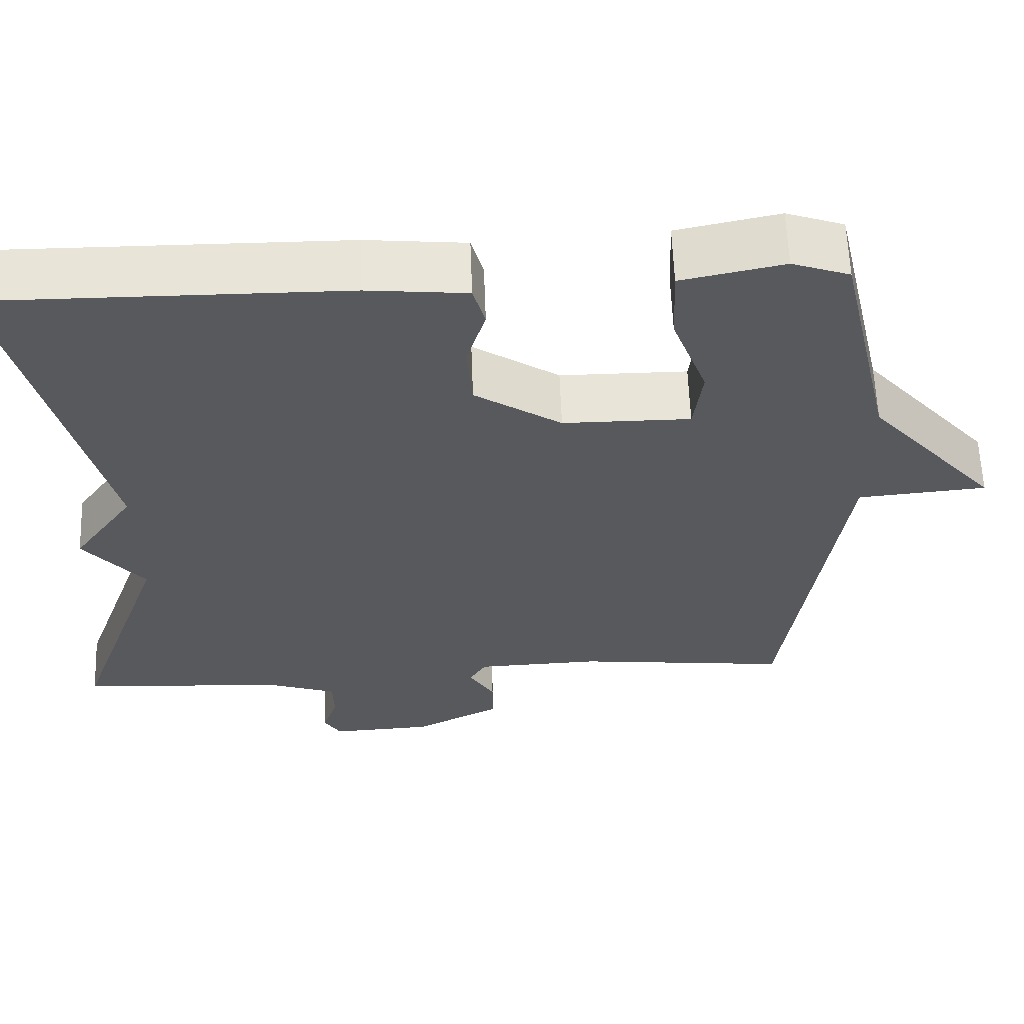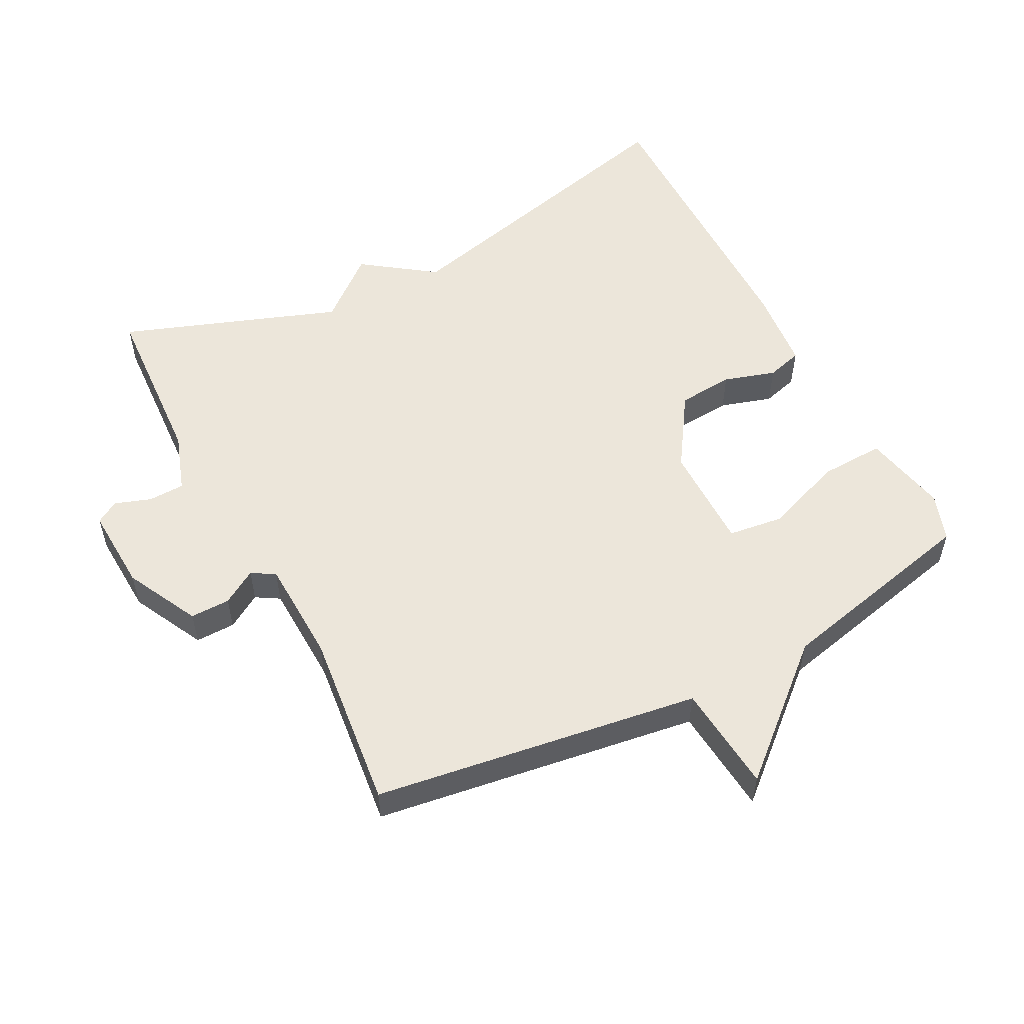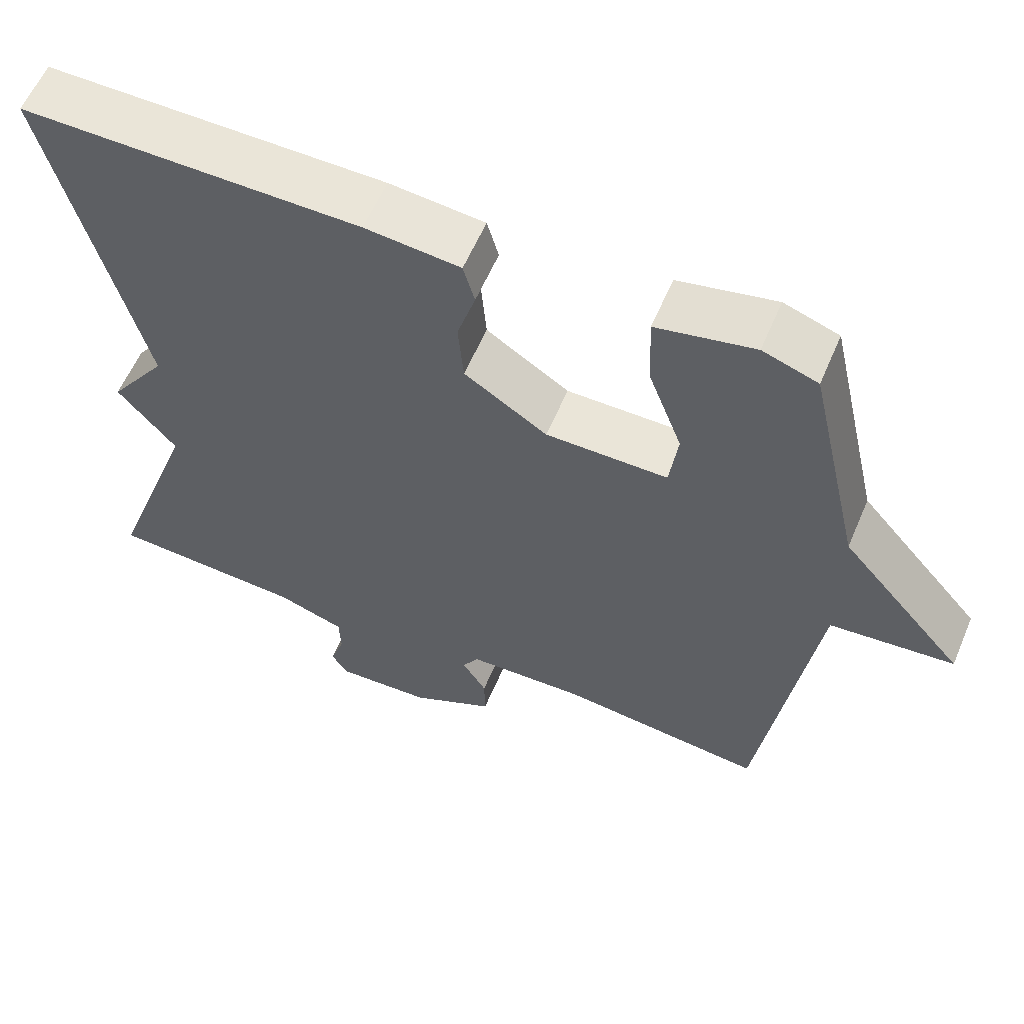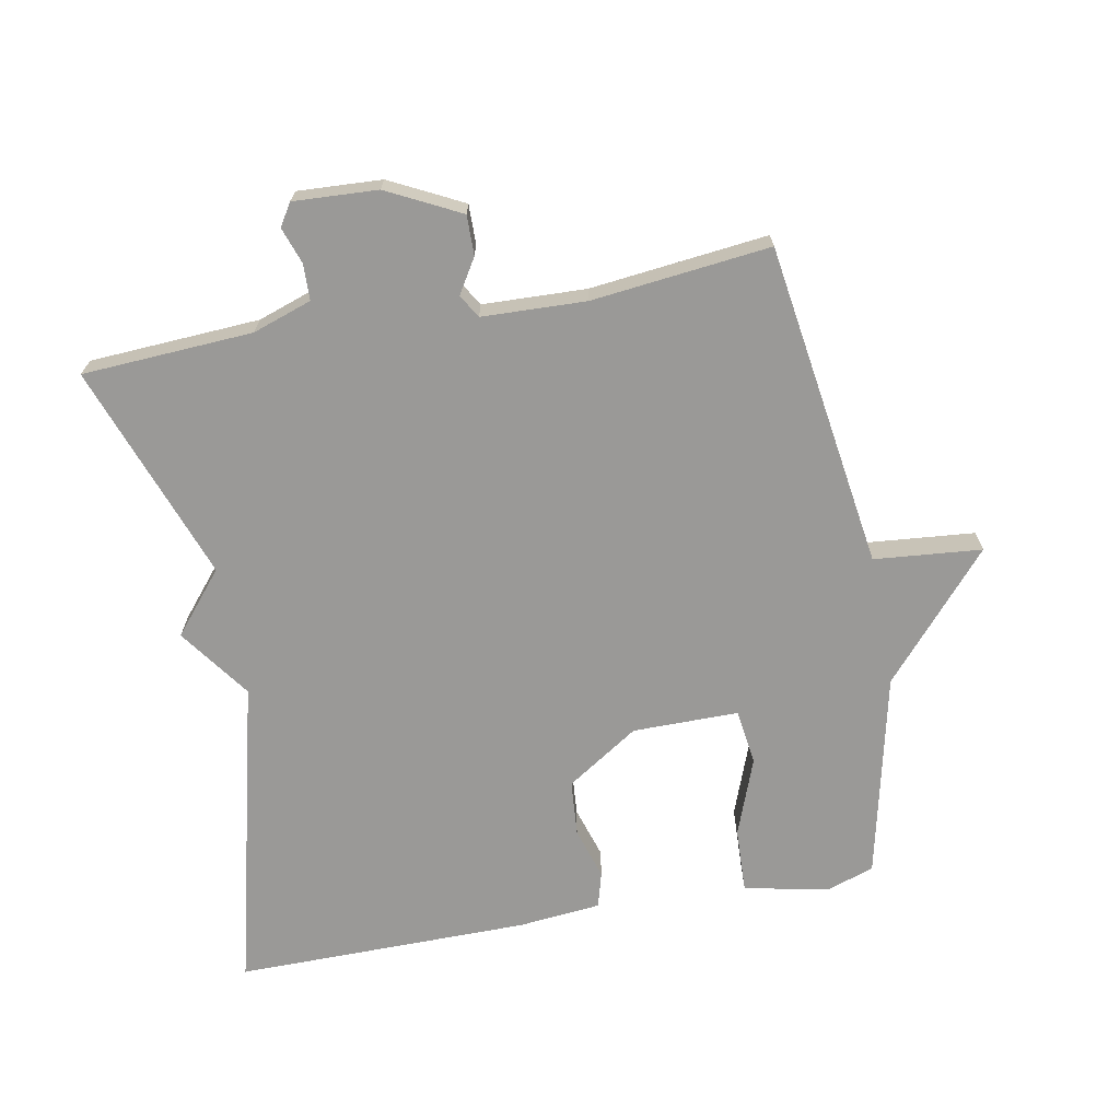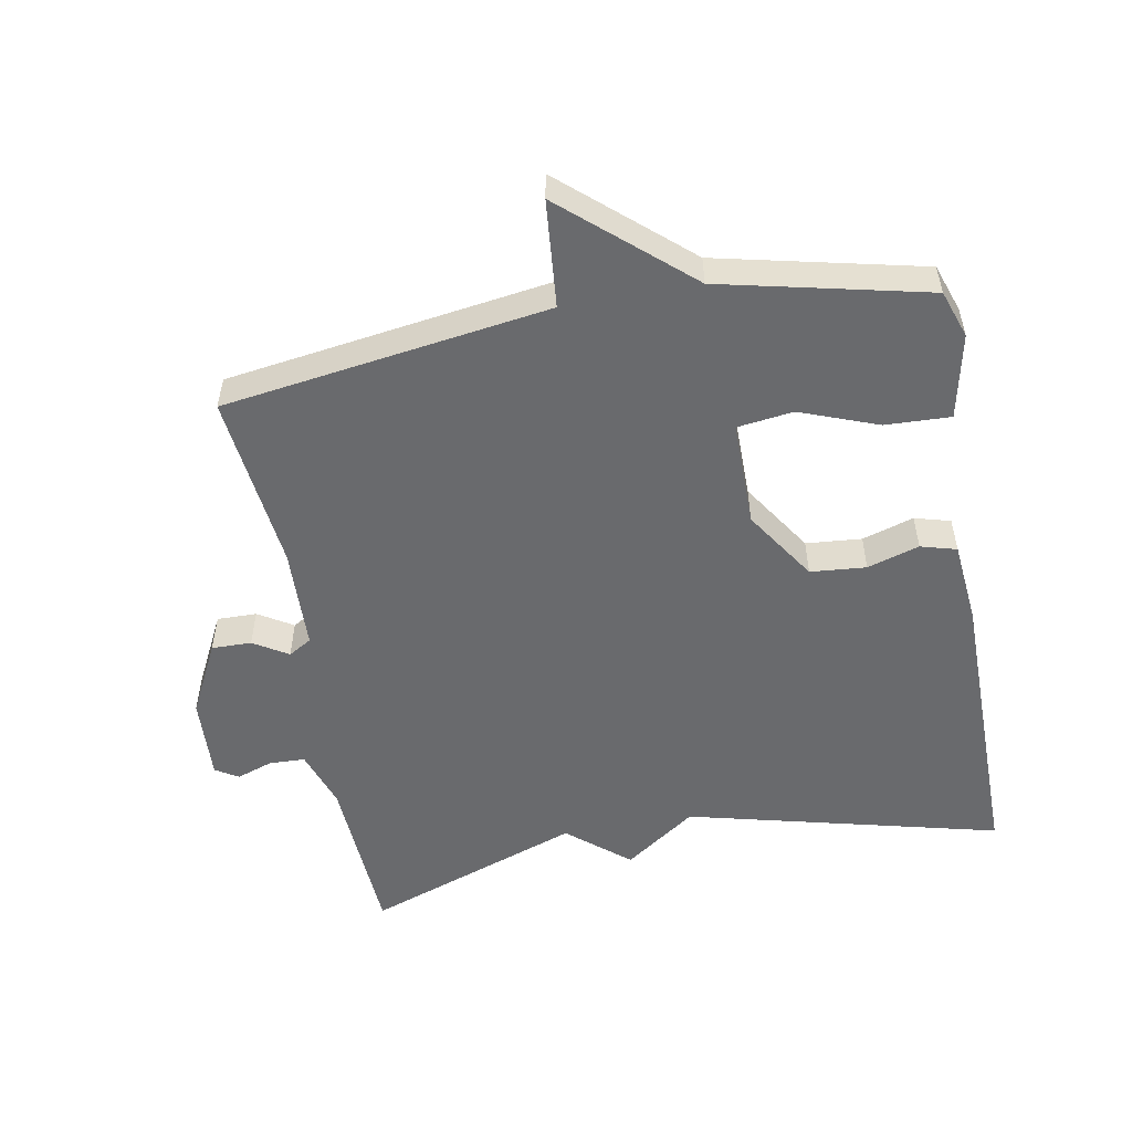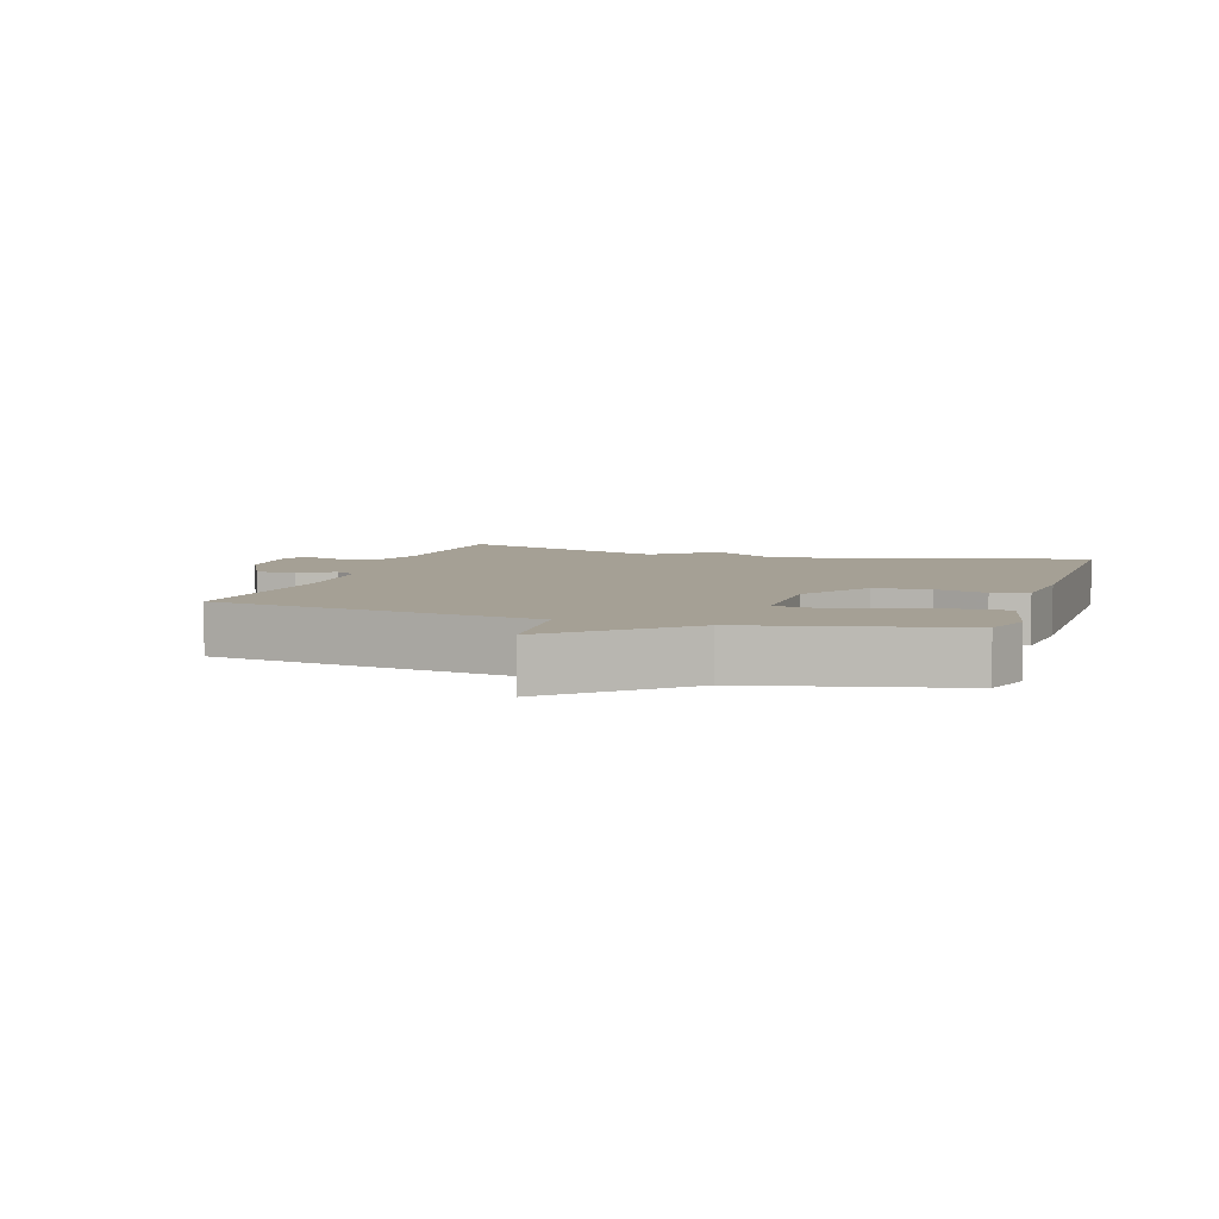
<metadata>
{"format":"obj","ext":"obj","renderer":"f3d","projection":"perspective","resolution":1024,"background":"white","views":[{"elev":60.4,"azim":177.9,"up":"+Z"},{"elev":54.4,"azim":-117.4,"up":"+Y"},{"elev":59.2,"azim":-157.0,"up":"+Z"},{"elev":-68.9,"azim":-169.3,"up":"+Y"},{"elev":-53.0,"azim":-79.6,"up":"+Y"},{"elev":5.9,"azim":-72.5,"up":"+Y"}]}
</metadata>
<code>
v 0.5 0.07 0.5
v 0.382 0.07 0.027
v 0.459 0.07 -0.081
v 0.382 0.07 -0.173
v 0.5 0.07 -0.5
v 0.243 0.07 -0.514
v 0.154 0.07 -0.544
v 0.152 0.07 -0.598
v 0.171 0.07 -0.653
v 0.15 0.07 -0.687
v 0.023 0.07 -0.68
v -0.087 0.07 -0.624
v -0.086 0.07 -0.564
v -0.054 0.07 -0.512
v -0.075 0.07 -0.477
v -0.231 0.07 -0.471
v -0.5 0.07 -0.5
v -0.571 0.07 -0.01
v -0.733 0.07 0.005
v -0.571 0.07 0.19
v -0.5 0.07 0.5
v -0.428 0.07 0.525
v -0.3 0.07 0.498
v -0.304 0.07 0.4
v -0.348 0.07 0.283
v -0.337 0.07 0.199
v -0.177 0.07 0.199
v -0.068 0.07 0.27
v -0.061 0.07 0.354
v -0.085 0.07 0.432
v -0.07 0.07 0.486
v 0.055 0.07 0.498
v 0.5 0 0.5
v 0.382 0 0.027
v 0.459 0 -0.081
v 0.382 0 -0.173
v 0.5 0 -0.5
v 0.243 0 -0.514
v 0.154 0 -0.544
v 0.152 0 -0.598
v 0.171 0 -0.653
v 0.15 0 -0.687
v 0.023 0 -0.68
v -0.087 0 -0.624
v -0.086 0 -0.564
v -0.054 0 -0.512
v -0.075 0 -0.477
v -0.231 0 -0.471
v -0.5 0 -0.5
v -0.571 0 -0.01
v -0.733 0 0.005
v -0.571 0 0.19
v -0.5 0 0.5
v -0.428 0 0.525
v -0.3 0 0.498
v -0.304 0 0.4
v -0.348 0 0.283
v -0.337 0 0.199
v -0.177 0 0.199
v -0.068 0 0.27
v -0.061 0 0.354
v -0.085 0 0.432
v -0.07 0 0.486
v 0.055 0 0.498
f 32 1 2
f 31 32 2
f 30 31 2
f 29 30 2
f 2 3 4
f 29 2 4
f 28 29 4
f 4 5 6
f 28 4 6
f 27 28 6
f 26 27 6 7
f 23 24 25
f 22 23 25
f 21 22 25
f 20 21 25
f 20 25 26
f 19 20 26
f 18 19 26
f 16 17 18 26
f 15 16 26
f 26 7 8
f 15 26 8
f 14 15 8
f 12 13 14
f 11 12 14
f 10 11 14
f 9 10 14
f 8 9 14
f 34 33 64
f 34 64 63
f 34 63 62
f 34 62 61
f 36 35 34
f 36 34 61
f 36 61 60
f 38 37 36
f 38 36 60
f 38 60 59
f 39 38 59 58
f 57 56 55
f 57 55 54
f 57 54 53
f 57 53 52
f 58 57 52
f 58 52 51
f 58 51 50
f 58 50 49 48
f 58 48 47
f 40 39 58
f 40 58 47
f 40 47 46
f 46 45 44
f 46 44 43
f 46 43 42
f 46 42 41
f 46 41 40
f 1 33 34 2
f 2 34 35 3
f 3 35 36 4
f 4 36 37 5
f 5 37 38 6
f 6 38 39 7
f 7 39 40 8
f 8 40 41 9
f 9 41 42 10
f 10 42 43 11
f 11 43 44 12
f 12 44 45 13
f 13 45 46 14
f 14 46 47 15
f 15 47 48 16
f 16 48 49 17
f 17 49 50 18
f 18 50 51 19
f 19 51 52 20
f 20 52 53 21
f 21 53 54 22
f 22 54 55 23
f 23 55 56 24
f 24 56 57 25
f 25 57 58 26
f 26 58 59 27
f 27 59 60 28
f 28 60 61 29
f 29 61 62 30
f 30 62 63 31
f 31 63 64 32
f 32 64 33 1

</code>
